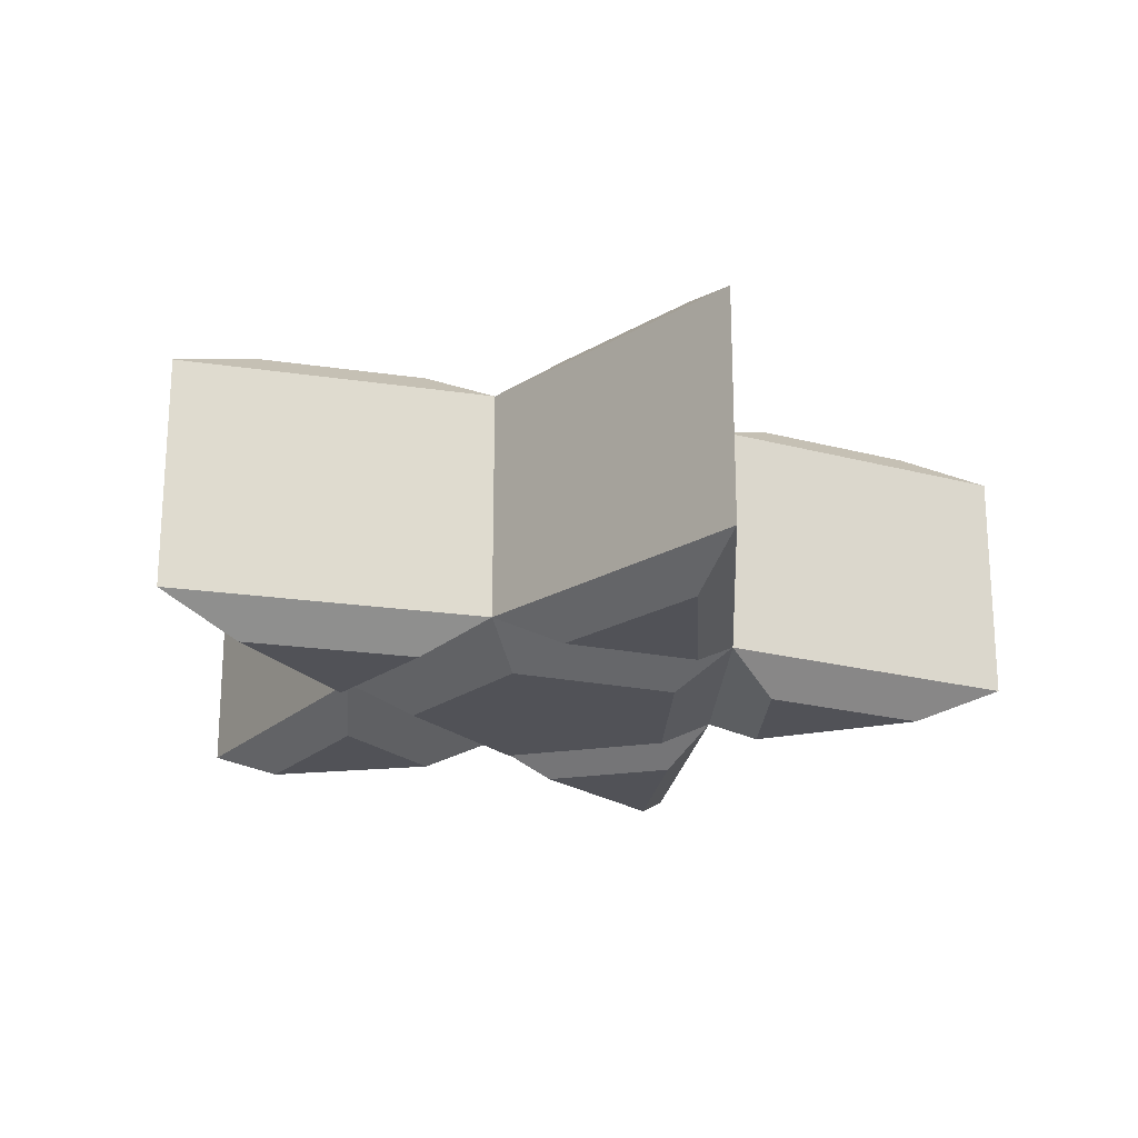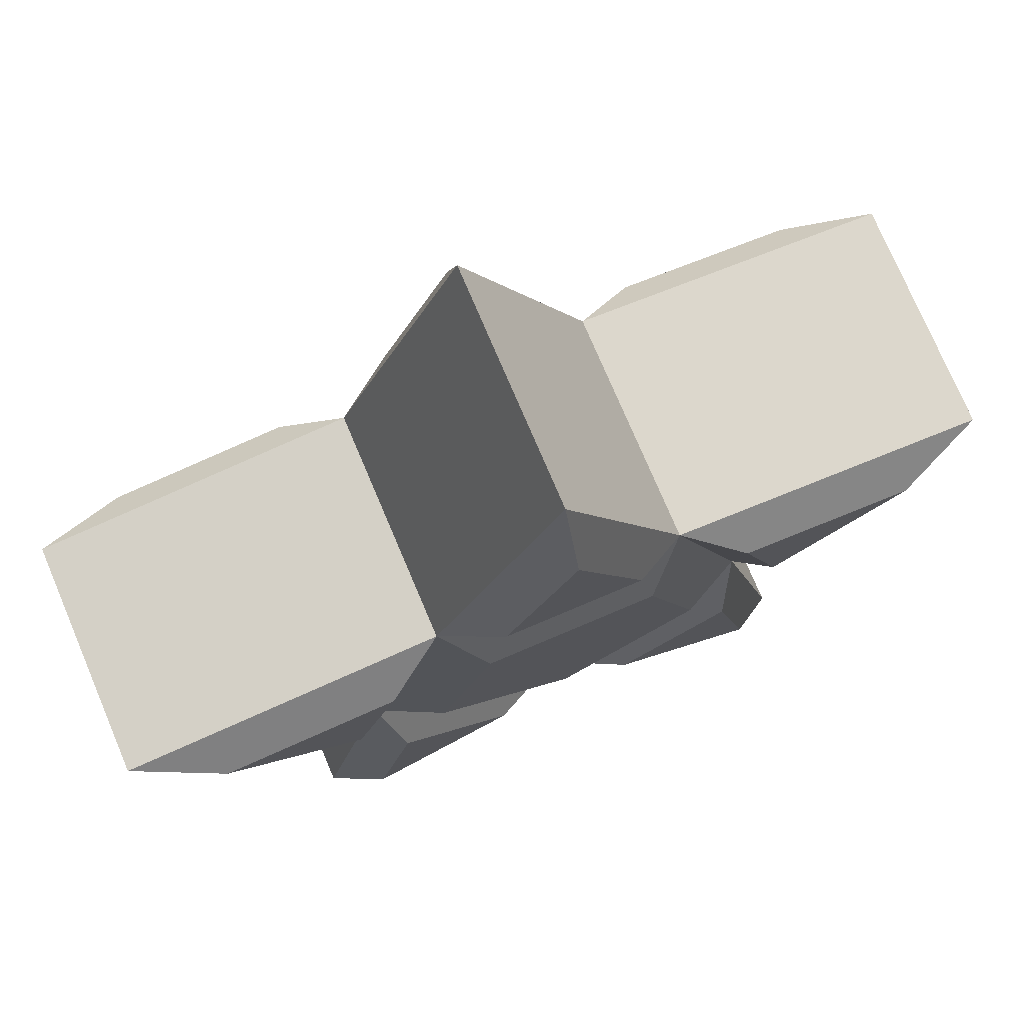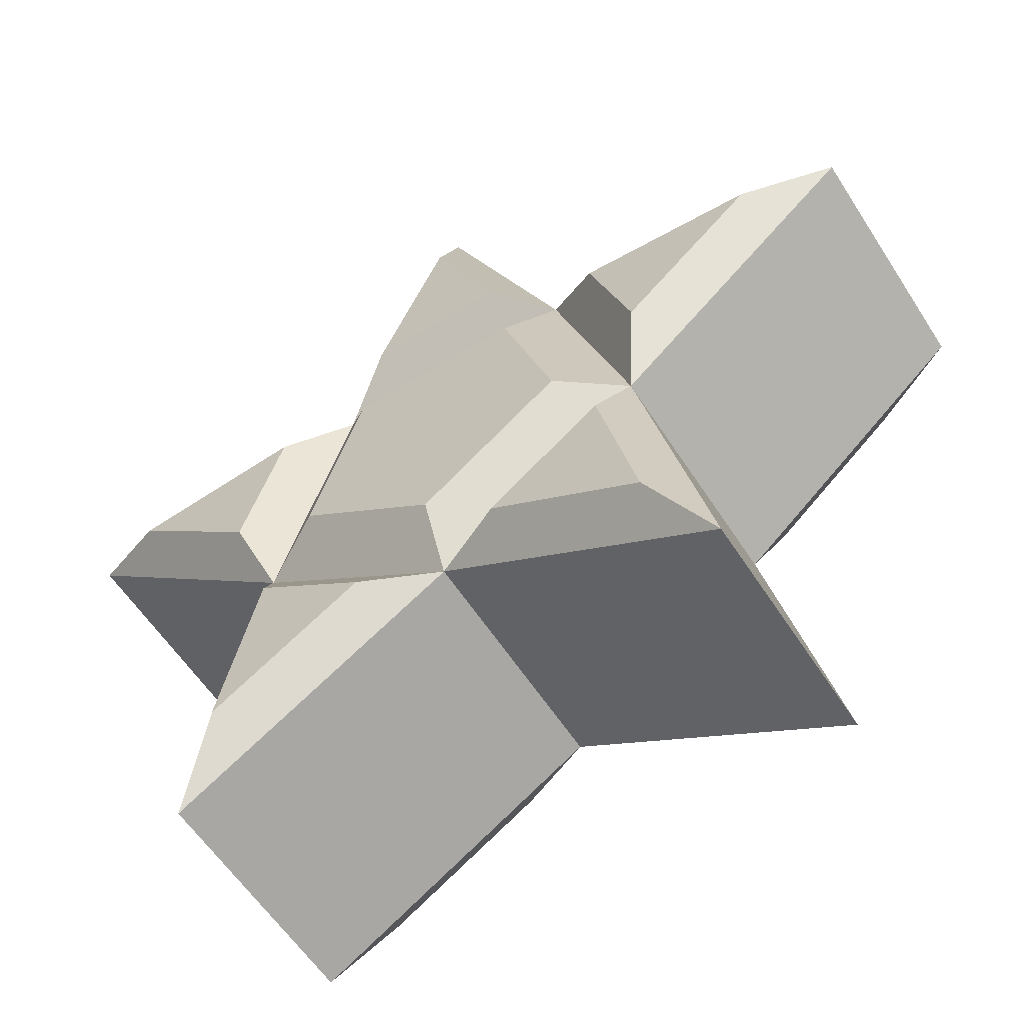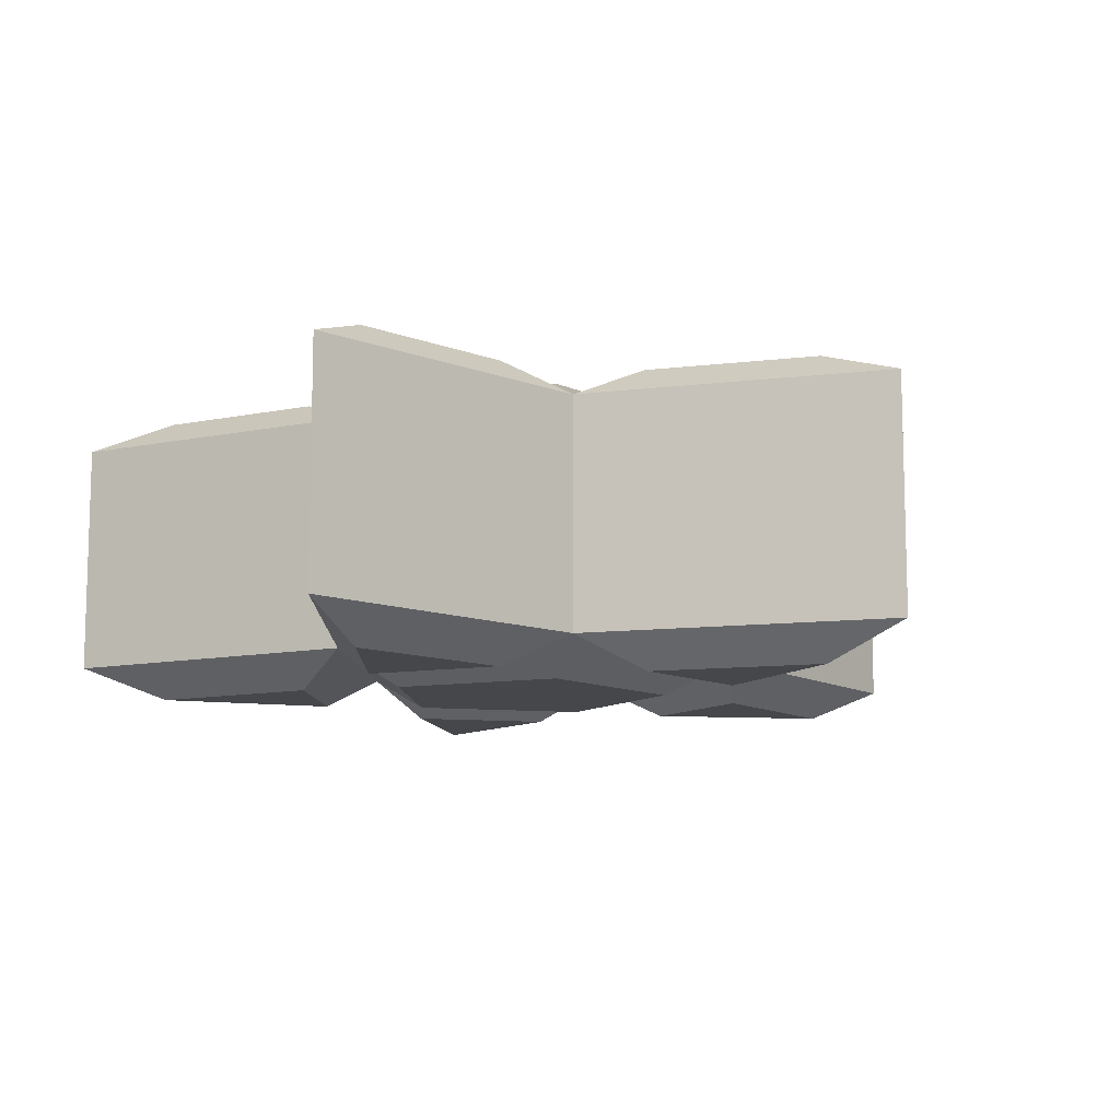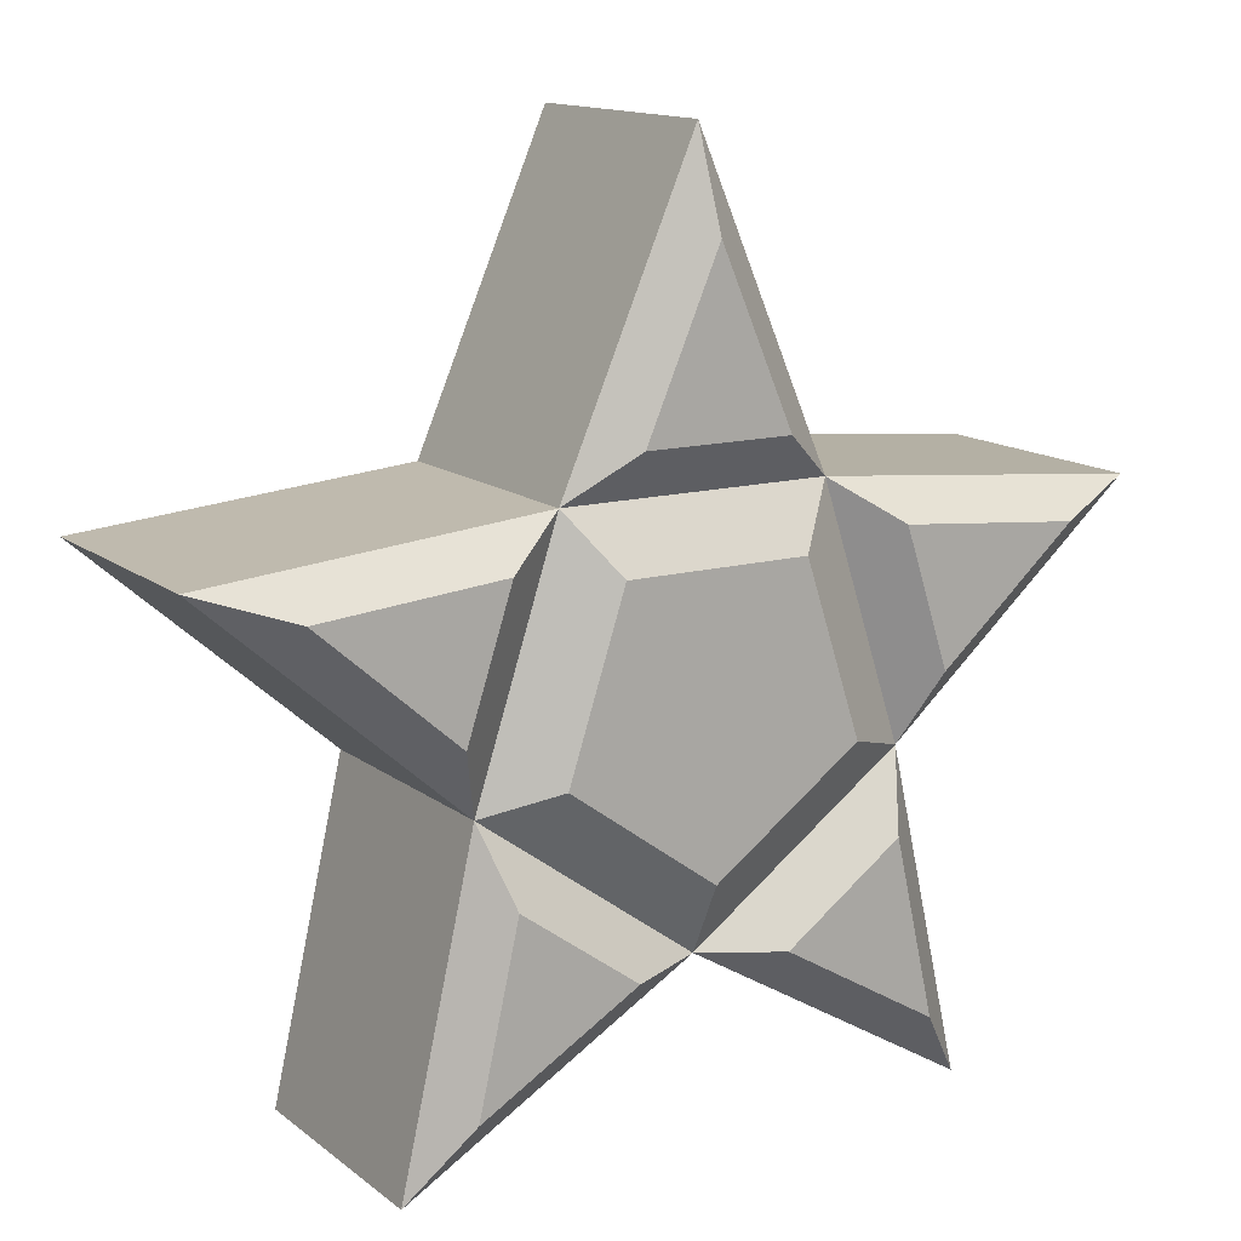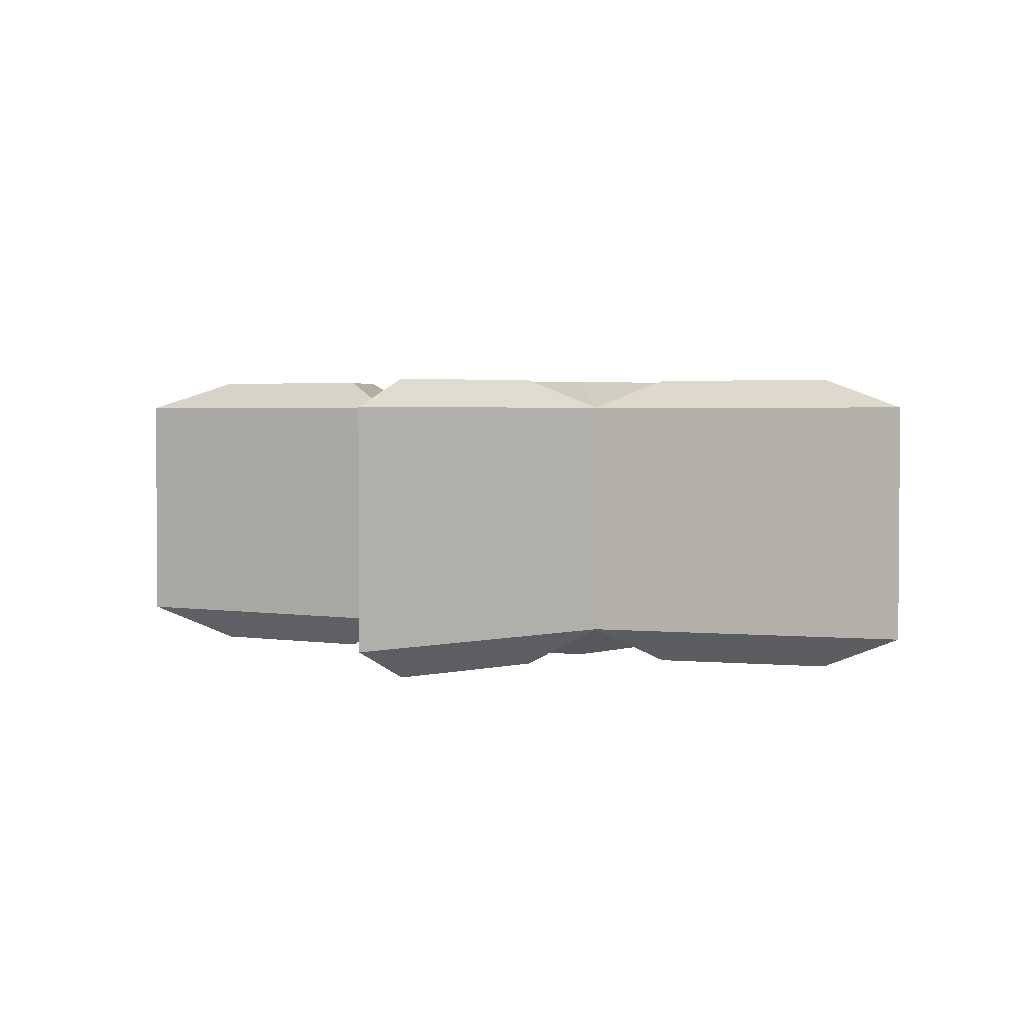
<metadata>
{"format":"obj","ext":"obj","renderer":"f3d","projection":"perspective","resolution":1024,"background":"white","views":[{"elev":-21.4,"azim":-20.2,"up":"+Y"},{"elev":75.7,"azim":-23.0,"up":"+Z"},{"elev":-58.4,"azim":32.5,"up":"+Z"},{"elev":-10.6,"azim":-121.6,"up":"+Y"},{"elev":13.7,"azim":-31.6,"up":"+Z"},{"elev":2.7,"azim":96.1,"up":"+Y"}]}
</metadata>
<code>
g Star
v 0.1256 0.1576 -0.1729
v 0.104 0.1576 -0.077
v 0.04109 0.1576 -0.1227
v -0.04109 -0.01074 -0.1227
v -0.1256 -0.01074 -0.1729
v -0.104 -0.01074 -0.077
v -0.1294 -0.01074 0.001155
v -0.2033 -0.01074 0.06604
v -0.1054 -0.01074 0.07513
v -0.03889 -0.01074 0.1234
v -1.96e-08 -0.01074 0.2137
v 0.03889 -0.01074 0.1234
v 0.1054 -0.01074 0.07513
v 0.2033 -0.01074 0.06604
v 0.1294 -0.01074 0.001155
v 0.104 -0.01074 -0.077
v 0.1256 -0.01074 -0.1729
v 0.04109 -0.01074 -0.1227
v 0.03889 0.1576 0.1234
v -1.96e-08 0.1576 0.2137
v -0.03889 0.1576 0.1234
v 0.1054 0.1576 0.07513
v 0.1294 0.1576 0.001155
v 0.2033 0.1576 0.06604
v -0.1054 0.1576 0.07513
v -0.2033 0.1576 0.06604
v -0.1294 0.1576 0.001155
v -0.104 0.1576 -0.077
v -0.1256 0.1576 -0.1729
v -0.04109 0.1576 -0.1227
v -1.81e-09 0.008753 -0.1215
v 0.1552 0.008753 -0.2136
v 0.1552 0.1415 -0.2136
v -1.81e-09 0.1415 -0.1215
v 0.1552 0.008753 -0.2136
v 0.1155 0.008753 -0.03754
v 0.1155 0.1415 -0.03754
v 0.1552 0.1415 -0.2136
v 0.1155 0.008753 -0.03754
v 0.2511 0.008753 0.08159
v 0.2511 0.1415 0.08159
v 0.1155 0.1415 -0.03754
v 0.2511 0.008753 0.08159
v 0.0714 0.008753 0.09827
v 0.0714 0.1415 0.09827
v 0.2511 0.1415 0.08159
v 0.0714 0.008753 0.09827
v -2.319e-08 0.008753 0.264
v -2.319e-08 0.1415 0.264
v 0.0714 0.1415 0.09827
v -2.319e-08 0.008753 0.264
v -0.0714 0.008753 0.09827
v -0.0714 0.1415 0.09827
v -2.319e-08 0.1415 0.264
v -0.0714 0.008753 0.09827
v -0.2511 0.008753 0.08159
v -0.2511 0.1415 0.08159
v -0.0714 0.1415 0.09827
v -0.2511 0.008753 0.08159
v -0.1155 0.008753 -0.03754
v -0.1155 0.1415 -0.03754
v -0.2511 0.1415 0.08159
v -0.1155 0.008753 -0.03754
v -0.1552 0.008753 -0.2136
v -0.1552 0.1415 -0.2136
v -0.1155 0.1415 -0.03754
v -0.1552 0.008753 -0.2136
v -1.81e-09 0.008753 -0.1215
v -1.81e-09 0.1415 -0.1215
v -0.1552 0.1415 -0.2136
v -1.81e-09 0.1415 -0.1215
v 0.1552 0.1415 -0.2136
v 0.1256 0.1576 -0.1729
v 0.04109 0.1576 -0.1227
v 0.1155 0.1415 -0.03754
v -1.81e-09 0.1415 -0.1215
v 0.04109 0.1576 -0.1227
v 0.104 0.1576 -0.077
v 0.1552 0.1415 -0.2136
v 0.1155 0.1415 -0.03754
v 0.104 0.1576 -0.077
v 0.1256 0.1576 -0.1729
v -0.1155 0.008753 -0.03754
v -1.81e-09 0.008753 -0.1215
v -0.04109 -0.01074 -0.1227
v -0.104 -0.01074 -0.077
v -0.1552 0.008753 -0.2136
v -0.1155 0.008753 -0.03754
v -0.104 -0.01074 -0.077
v -0.1256 -0.01074 -0.1729
v -1.81e-09 0.008753 -0.1215
v -0.1552 0.008753 -0.2136
v -0.1256 -0.01074 -0.1729
v -0.04109 -0.01074 -0.1227
v -0.0714 0.008753 0.09827
v -0.1155 0.008753 -0.03754
v -0.1294 -0.01074 0.001155
v -0.1054 -0.01074 0.07513
v -0.2511 0.008753 0.08159
v -0.0714 0.008753 0.09827
v -0.1054 -0.01074 0.07513
v -0.2033 -0.01074 0.06604
v -0.1155 0.008753 -0.03754
v -0.2511 0.008753 0.08159
v -0.2033 -0.01074 0.06604
v -0.1294 -0.01074 0.001155
v 0.0714 0.008753 0.09827
v -0.0714 0.008753 0.09827
v -0.03889 -0.01074 0.1234
v 0.03889 -0.01074 0.1234
v -2.319e-08 0.008753 0.264
v 0.0714 0.008753 0.09827
v 0.03889 -0.01074 0.1234
v -1.96e-08 -0.01074 0.2137
v -0.0714 0.008753 0.09827
v -2.319e-08 0.008753 0.264
v -1.96e-08 -0.01074 0.2137
v -0.03889 -0.01074 0.1234
v 0.1155 0.008753 -0.03754
v 0.0714 0.008753 0.09827
v 0.1054 -0.01074 0.07513
v 0.1294 -0.01074 0.001155
v 0.2511 0.008753 0.08159
v 0.1155 0.008753 -0.03754
v 0.1294 -0.01074 0.001155
v 0.2033 -0.01074 0.06604
v 0.0714 0.008753 0.09827
v 0.2511 0.008753 0.08159
v 0.2033 -0.01074 0.06604
v 0.1054 -0.01074 0.07513
v -1.81e-09 0.008753 -0.1215
v 0.1155 0.008753 -0.03754
v 0.104 -0.01074 -0.077
v 0.04109 -0.01074 -0.1227
v 0.1552 0.008753 -0.2136
v -1.81e-09 0.008753 -0.1215
v 0.04109 -0.01074 -0.1227
v 0.1256 -0.01074 -0.1729
v 0.1155 0.008753 -0.03754
v 0.1552 0.008753 -0.2136
v 0.1256 -0.01074 -0.1729
v 0.104 -0.01074 -0.077
v 0.07862 -0.01074 -0.02555
v -2.486e-09 -0.01074 -0.08267
v -0.07862 -0.01074 -0.02555
v -0.04859 -0.01074 0.06688
v 0.04859 -0.01074 0.06688
v 0.0714 0.008753 0.09827
v 0.1155 0.008753 -0.03754
v 0.07862 -0.01074 -0.02555
v 0.04859 -0.01074 0.06688
v -0.0714 0.008753 0.09827
v 0.0714 0.008753 0.09827
v 0.04859 -0.01074 0.06688
v -0.04859 -0.01074 0.06688
v -0.1155 0.008753 -0.03754
v -0.0714 0.008753 0.09827
v -0.04859 -0.01074 0.06688
v -0.07862 -0.01074 -0.02555
v -1.81e-09 0.008753 -0.1215
v -0.1155 0.008753 -0.03754
v -0.07862 -0.01074 -0.02555
v -2.486e-09 -0.01074 -0.08267
v 0.1155 0.008753 -0.03754
v -1.81e-09 0.008753 -0.1215
v -2.486e-09 -0.01074 -0.08267
v 0.07862 -0.01074 -0.02555
v -0.07862 0.1576 -0.02555
v -2.567e-09 0.1576 -0.08267
v 0.07862 0.1576 -0.02555
v -0.04859 0.1576 0.06688
v 0.04859 0.1576 0.06688
v -1.81e-09 0.1415 -0.1215
v 0.1155 0.1415 -0.03754
v 0.07862 0.1576 -0.02555
v -2.567e-09 0.1576 -0.08267
v -0.1155 0.1415 -0.03754
v -1.81e-09 0.1415 -0.1215
v -2.567e-09 0.1576 -0.08267
v -0.07862 0.1576 -0.02555
v -0.0714 0.1415 0.09827
v -0.1155 0.1415 -0.03754
v -0.07862 0.1576 -0.02555
v -0.04859 0.1576 0.06688
v 0.0714 0.1415 0.09827
v -0.0714 0.1415 0.09827
v -0.04859 0.1576 0.06688
v 0.04859 0.1576 0.06688
v 0.1155 0.1415 -0.03754
v 0.0714 0.1415 0.09827
v 0.04859 0.1576 0.06688
v 0.07862 0.1576 -0.02555
v -0.0714 0.1415 0.09827
v 0.0714 0.1415 0.09827
v 0.03889 0.1576 0.1234
v -0.03889 0.1576 0.1234
v -2.319e-08 0.1415 0.264
v -0.0714 0.1415 0.09827
v -0.03889 0.1576 0.1234
v -1.96e-08 0.1576 0.2137
v 0.0714 0.1415 0.09827
v -2.319e-08 0.1415 0.264
v -1.96e-08 0.1576 0.2137
v 0.03889 0.1576 0.1234
v 0.2511 0.1415 0.08159
v 0.0714 0.1415 0.09827
v 0.1054 0.1576 0.07513
v 0.2033 0.1576 0.06604
v 0.1155 0.1415 -0.03754
v 0.2511 0.1415 0.08159
v 0.2033 0.1576 0.06604
v 0.1294 0.1576 0.001155
v 0.0714 0.1415 0.09827
v 0.1155 0.1415 -0.03754
v 0.1294 0.1576 0.001155
v 0.1054 0.1576 0.07513
v -0.1155 0.1415 -0.03754
v -0.0714 0.1415 0.09827
v -0.1054 0.1576 0.07513
v -0.1294 0.1576 0.001155
v -0.2511 0.1415 0.08159
v -0.1155 0.1415 -0.03754
v -0.1294 0.1576 0.001155
v -0.2033 0.1576 0.06604
v -0.0714 0.1415 0.09827
v -0.2511 0.1415 0.08159
v -0.2033 0.1576 0.06604
v -0.1054 0.1576 0.07513
v -1.81e-09 0.1415 -0.1215
v -0.1155 0.1415 -0.03754
v -0.104 0.1576 -0.077
v -0.04109 0.1576 -0.1227
v -0.1552 0.1415 -0.2136
v -1.81e-09 0.1415 -0.1215
v -0.04109 0.1576 -0.1227
v -0.1256 0.1576 -0.1729
v -0.1155 0.1415 -0.03754
v -0.1552 0.1415 -0.2136
v -0.1256 0.1576 -0.1729
v -0.104 0.1576 -0.077
g Star_0
f 3 2 1
f 6 5 4
f 9 8 7
f 12 11 10
f 15 14 13
f 18 17 16
f 21 20 19
f 24 23 22
f 27 26 25
f 30 29 28
f 33 32 31
f 34 33 31
f 37 36 35
f 38 37 35
f 41 40 39
f 42 41 39
f 45 44 43
f 46 45 43
f 49 48 47
f 50 49 47
f 53 52 51
f 54 53 51
f 57 56 55
f 58 57 55
f 61 60 59
f 62 61 59
f 65 64 63
f 66 65 63
f 69 68 67
f 70 69 67
f 73 72 71
f 74 73 71
f 77 76 75
f 78 77 75
f 81 80 79
f 82 81 79
f 85 84 83
f 86 85 83
f 89 88 87
f 90 89 87
f 93 92 91
f 94 93 91
f 97 96 95
f 98 97 95
f 101 100 99
f 102 101 99
f 105 104 103
f 106 105 103
f 109 108 107
f 110 109 107
f 113 112 111
f 114 113 111
f 117 116 115
f 118 117 115
f 121 120 119
f 122 121 119
f 125 124 123
f 126 125 123
f 129 128 127
f 130 129 127
f 133 132 131
f 134 133 131
f 137 136 135
f 138 137 135
f 141 140 139
f 142 141 139
f 145 144 143
f 143 146 145
f 143 147 146
f 150 149 148
f 151 150 148
f 154 153 152
f 155 154 152
f 158 157 156
f 159 158 156
f 162 161 160
f 163 162 160
f 166 165 164
f 167 166 164
f 170 169 168
f 168 171 170
f 171 172 170
f 175 174 173
f 176 175 173
f 179 178 177
f 180 179 177
f 183 182 181
f 184 183 181
f 187 186 185
f 188 187 185
f 191 190 189
f 192 191 189
f 195 194 193
f 196 195 193
f 199 198 197
f 200 199 197
f 203 202 201
f 204 203 201
f 207 206 205
f 208 207 205
f 211 210 209
f 212 211 209
f 215 214 213
f 216 215 213
f 219 218 217
f 220 219 217
f 223 222 221
f 224 223 221
f 227 226 225
f 228 227 225
f 231 230 229
f 232 231 229
f 235 234 233
f 236 235 233
f 239 238 237
f 240 239 237

</code>
